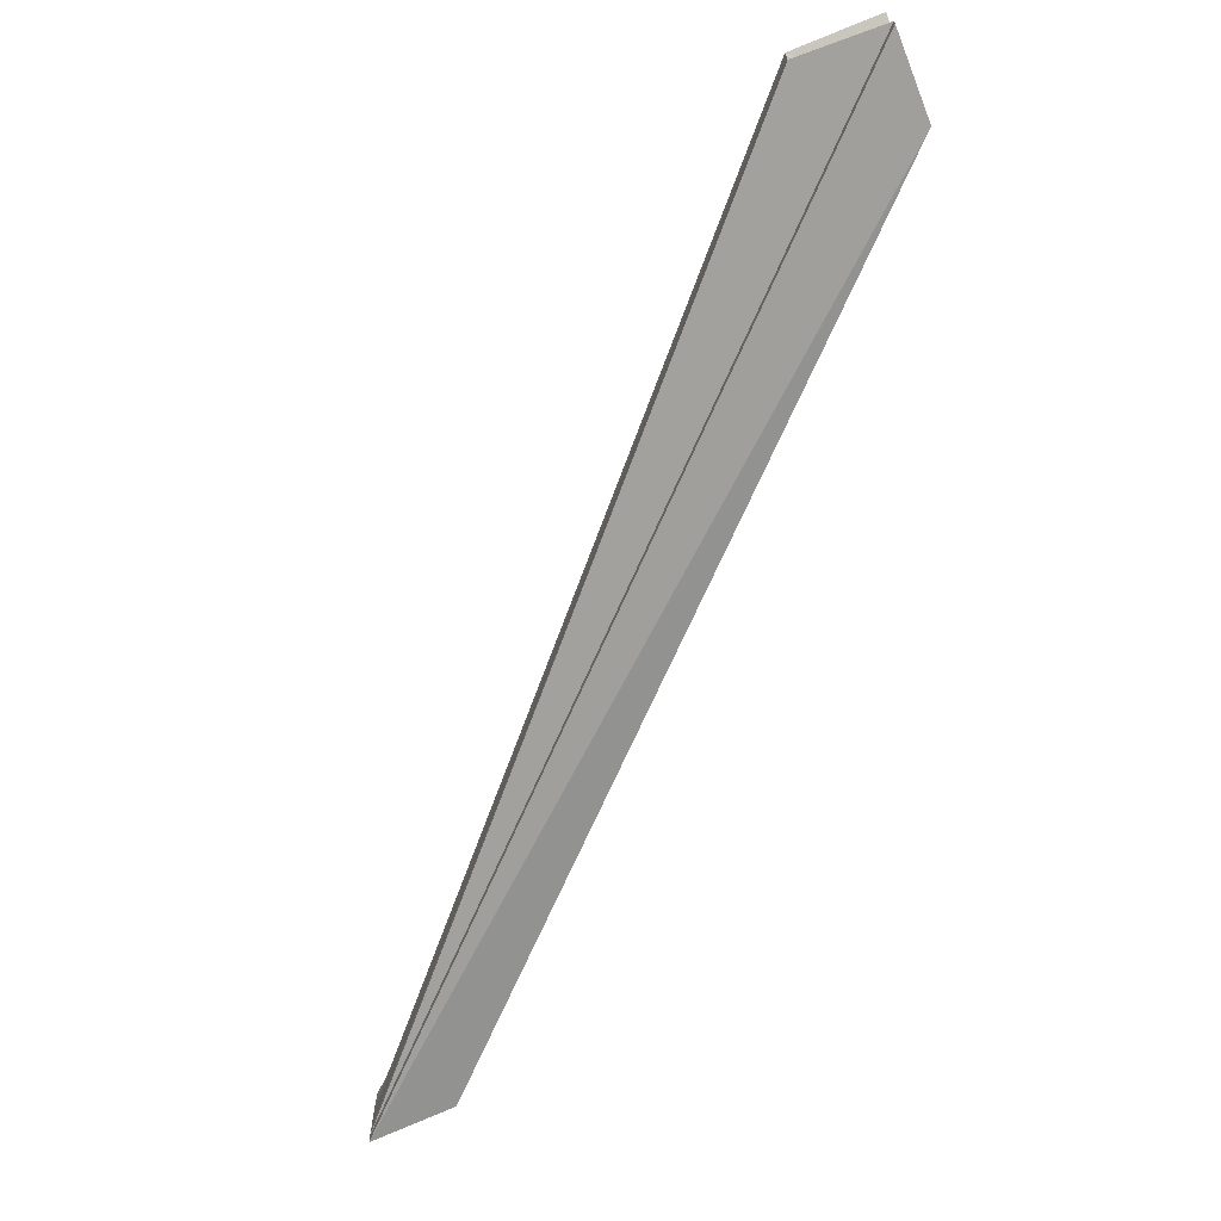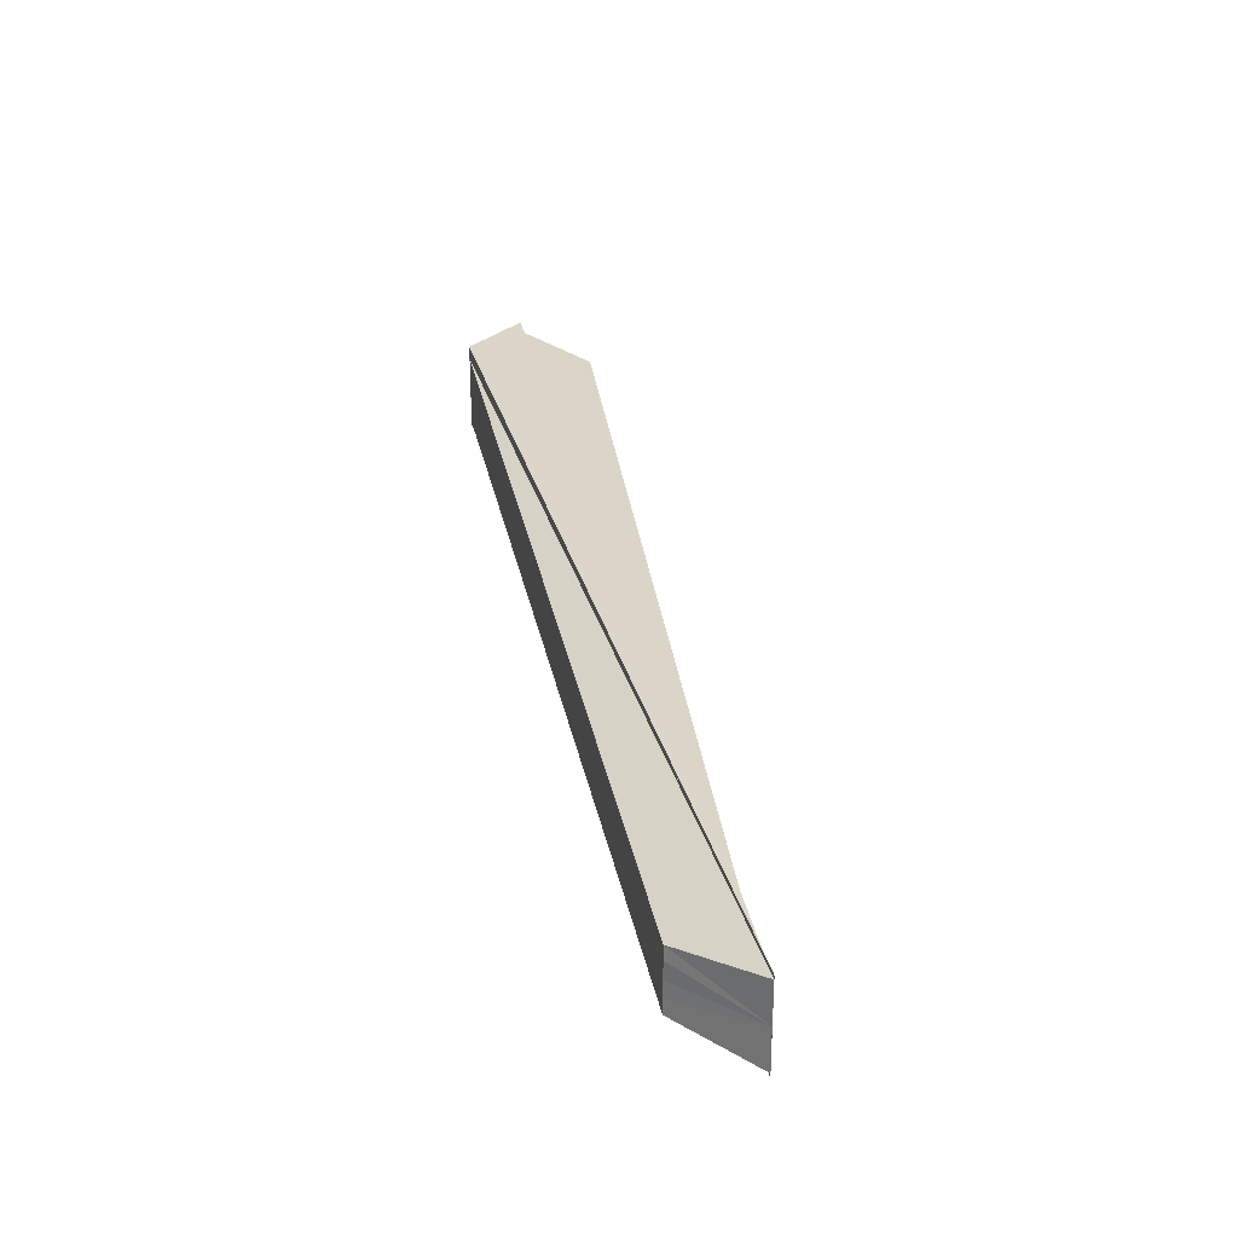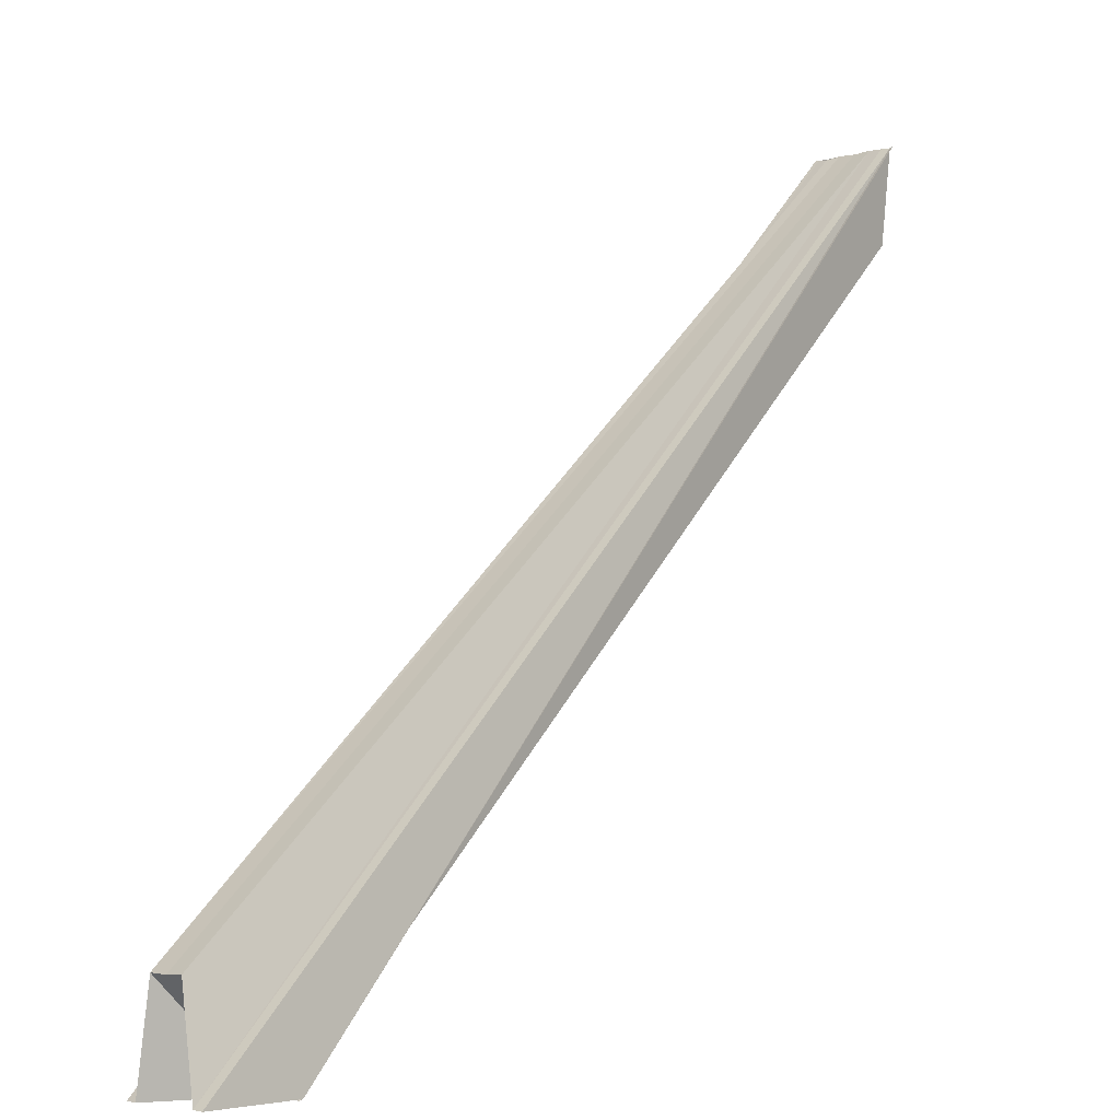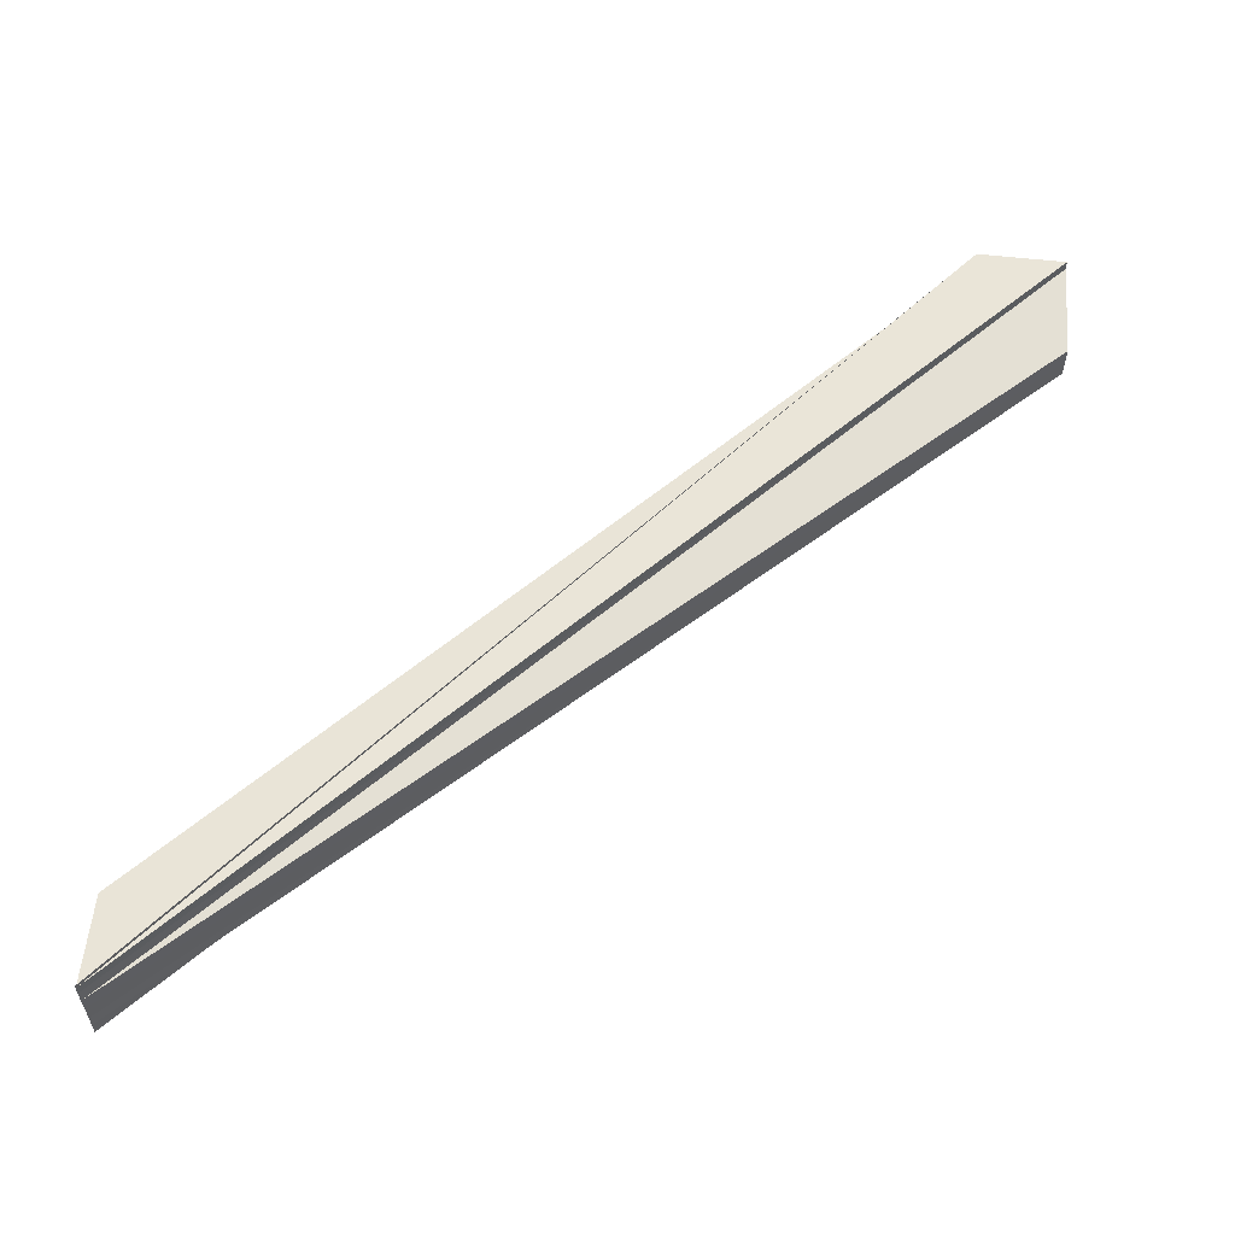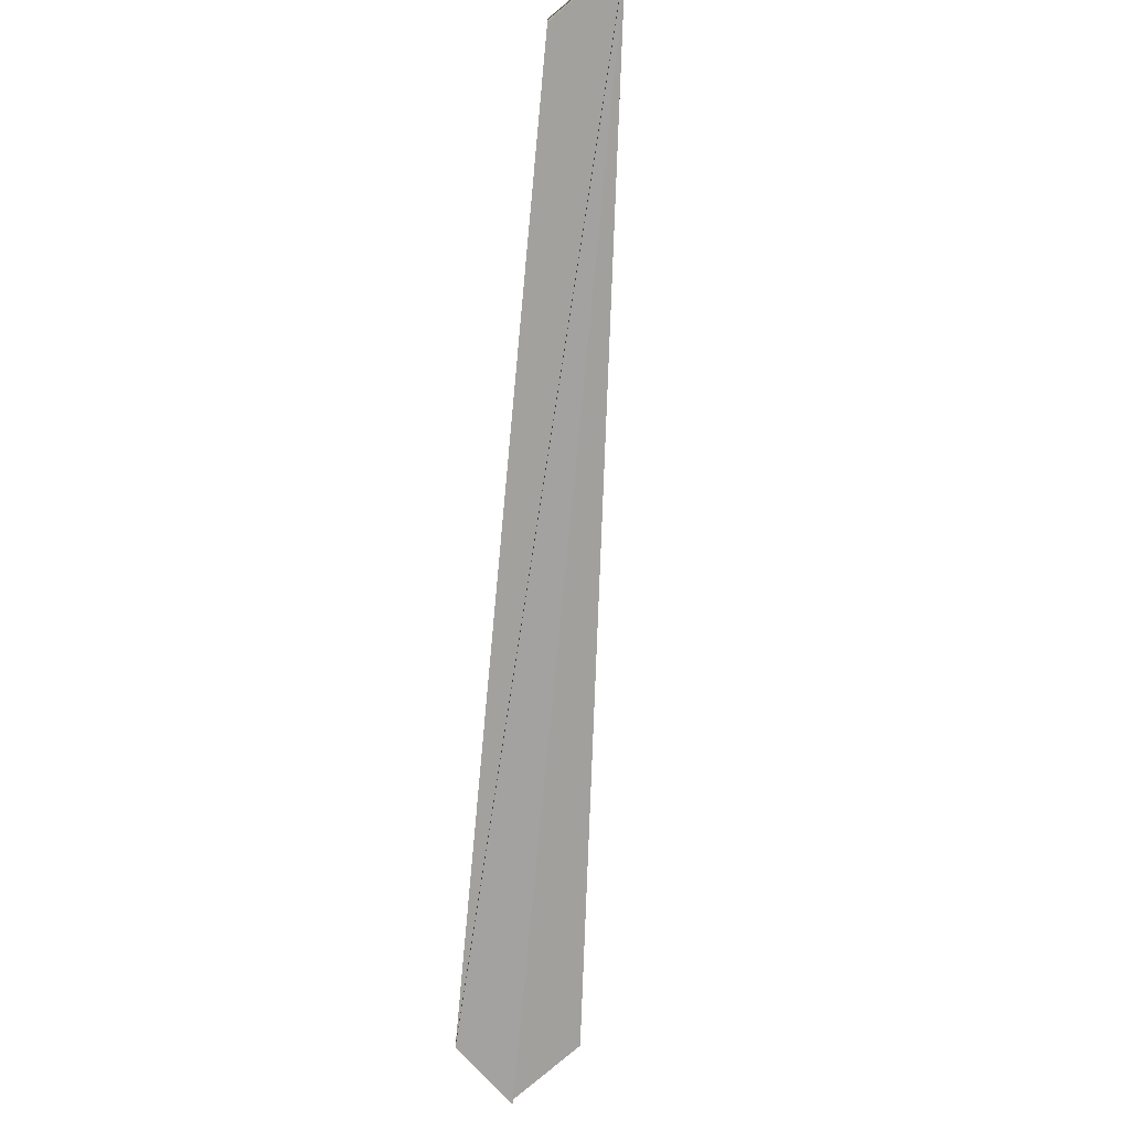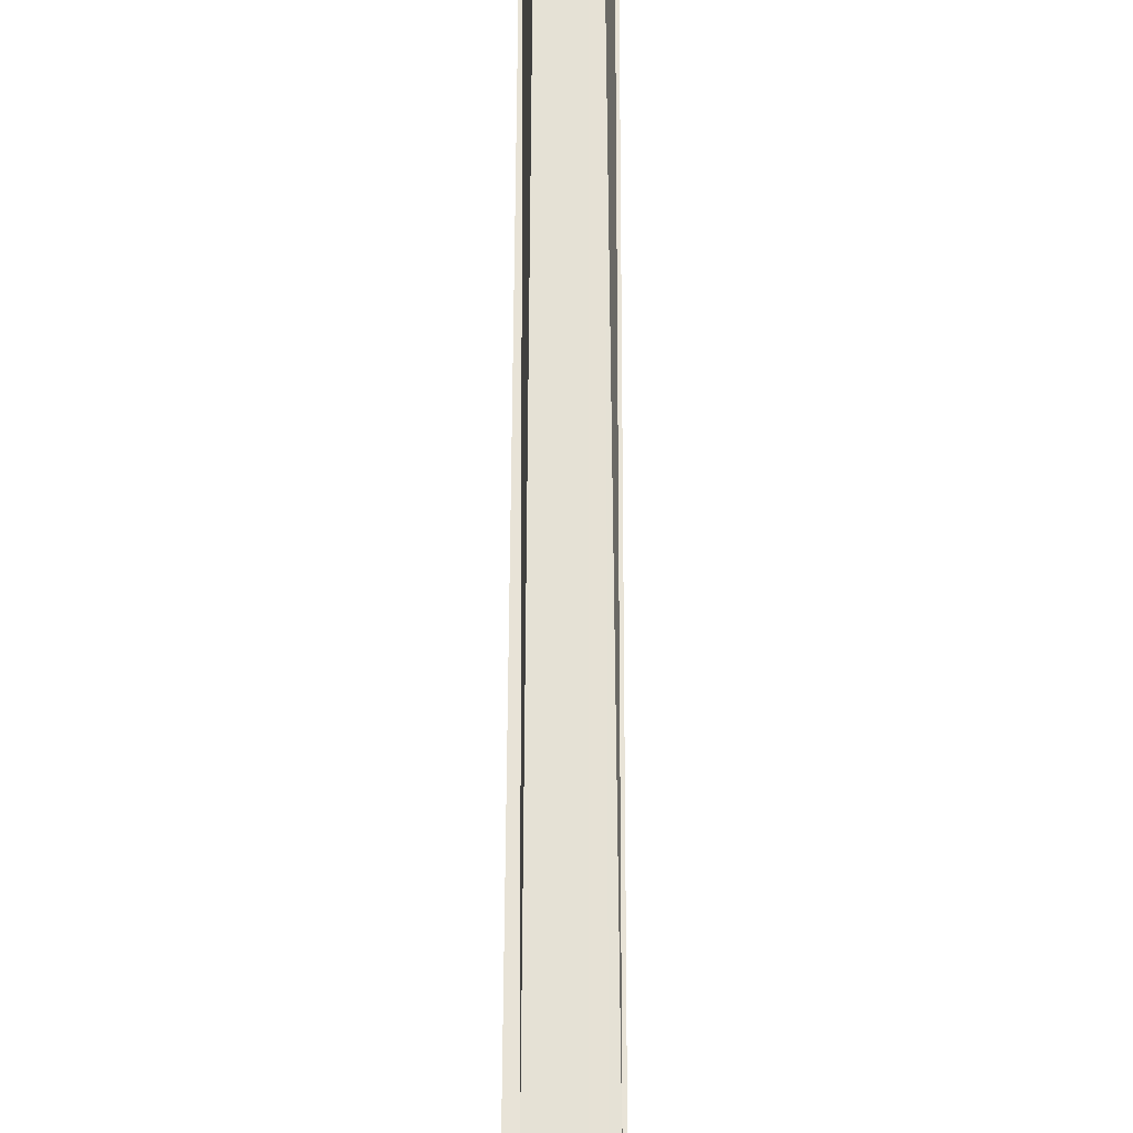
<metadata>
{"format":"obj","ext":"obj","renderer":"f3d","projection":"perspective","resolution":1024,"background":"white","views":[{"elev":-70.0,"azim":-68.8,"up":"+Z"},{"elev":30.1,"azim":124.3,"up":"+Z"},{"elev":-4.7,"azim":-47.2,"up":"+Y"},{"elev":57.4,"azim":-176.2,"up":"+Z"},{"elev":-72.9,"azim":129.6,"up":"+Z"},{"elev":-70.0,"azim":89.7,"up":"+Y"}]}
</metadata>
<code>
o 13266
v 2214 1889 14
v 2214 1889 14
v 2214 1889 14
v 2214 1889 14
v 2214 1889 14
v 2214 1889 14
v 2214 1889 13.99
v 2214 1889 14
v 2214 1889 14
v 2214 1889 14
v 2214 1889 13.99
v 2214 1889 14
v 2214 1889 13.99
v 2214 1889 13.99
v 2214 1889 14
v 2214 1889 14
v 2214 1889 14
v 2214 1889 14
v 2214 1889 14
v 2214 1889 14
v 2214 1889 13.99
v 2214 1889 13.99
v 2214 1889 13.99
v 2214 1889 13.99
v 2214 1889 13.99
v 2214 1889 13.99
v 2214 1889 13.99
v 2214 1889 13.99
v 2214 1889 13.99
v 2214 1889 13.99
v 2214 1889 13.99
v 2214 1889 13.99
v 2214 1889 13.99
v 2214 1889 13.99
v 2214 1889 13.99
v 2214 1889 13.99
v 2214 1889 13.99
v 2214 1889 13.99
v 2214 1889 13.99
v 2214 1889 13.99
v 2214 1889 13.99
v 2214 1889 13.99
v 2214 1889 14
v 2214 1889 14
v 2214 1889 13.99
v 2214 1889 14
v 2214 1889 14
v 2214 1889 14
v 2214 1889 14
v 2214 1889 14
v 2214 1889 14
v 2214 1889 13.99
v 2214 1889 13.99
v 2214 1889 13.99
v 2214 1889 13.99
v 2214 1889 13.99
v 2214 1889 13.99
v 2214 1889 13.99
v 2214 1889 13.99
v 2214 1889 14
v 2214 1889 14
v 2214 1889 14
v 2214 1889 14
v 2214 1889 14
v 2214 1889 14
v 2214 1889 14
v 2214 1889 13.99
v 2214 1889 13.99
v 2214 1889 13.99
f 1 2 3
f 3 2 4
f 2 5 6
f 7 6 8
f 9 10 6
f 11 10 12
f 11 13 14
f 15 16 9
f 17 18 9
f 19 15 17
f 7 20 17
f 21 19 7
f 22 21 23
f 23 24 7
f 25 26 23
f 27 22 25
f 28 29 25
f 30 27 28
f 31 30 32
f 33 34 32
f 32 35 36
f 37 38 36
f 39 40 35
f 41 42 40
f 41 43 44
f 39 44 45
f 39 45 13
f 39 46 10
f 47 39 48
f 49 47 50
f 51 47 48
f 7 51 48
f 48 39 52
f 7 48 52
f 39 53 52
f 7 54 55
f 56 57 54
f 7 52 58
f 52 53 58
f 53 56 58
f 7 58 59
f 58 56 59
f 60 61 62
f 60 63 64
f 65 63 66
f 67 68 69

</code>
